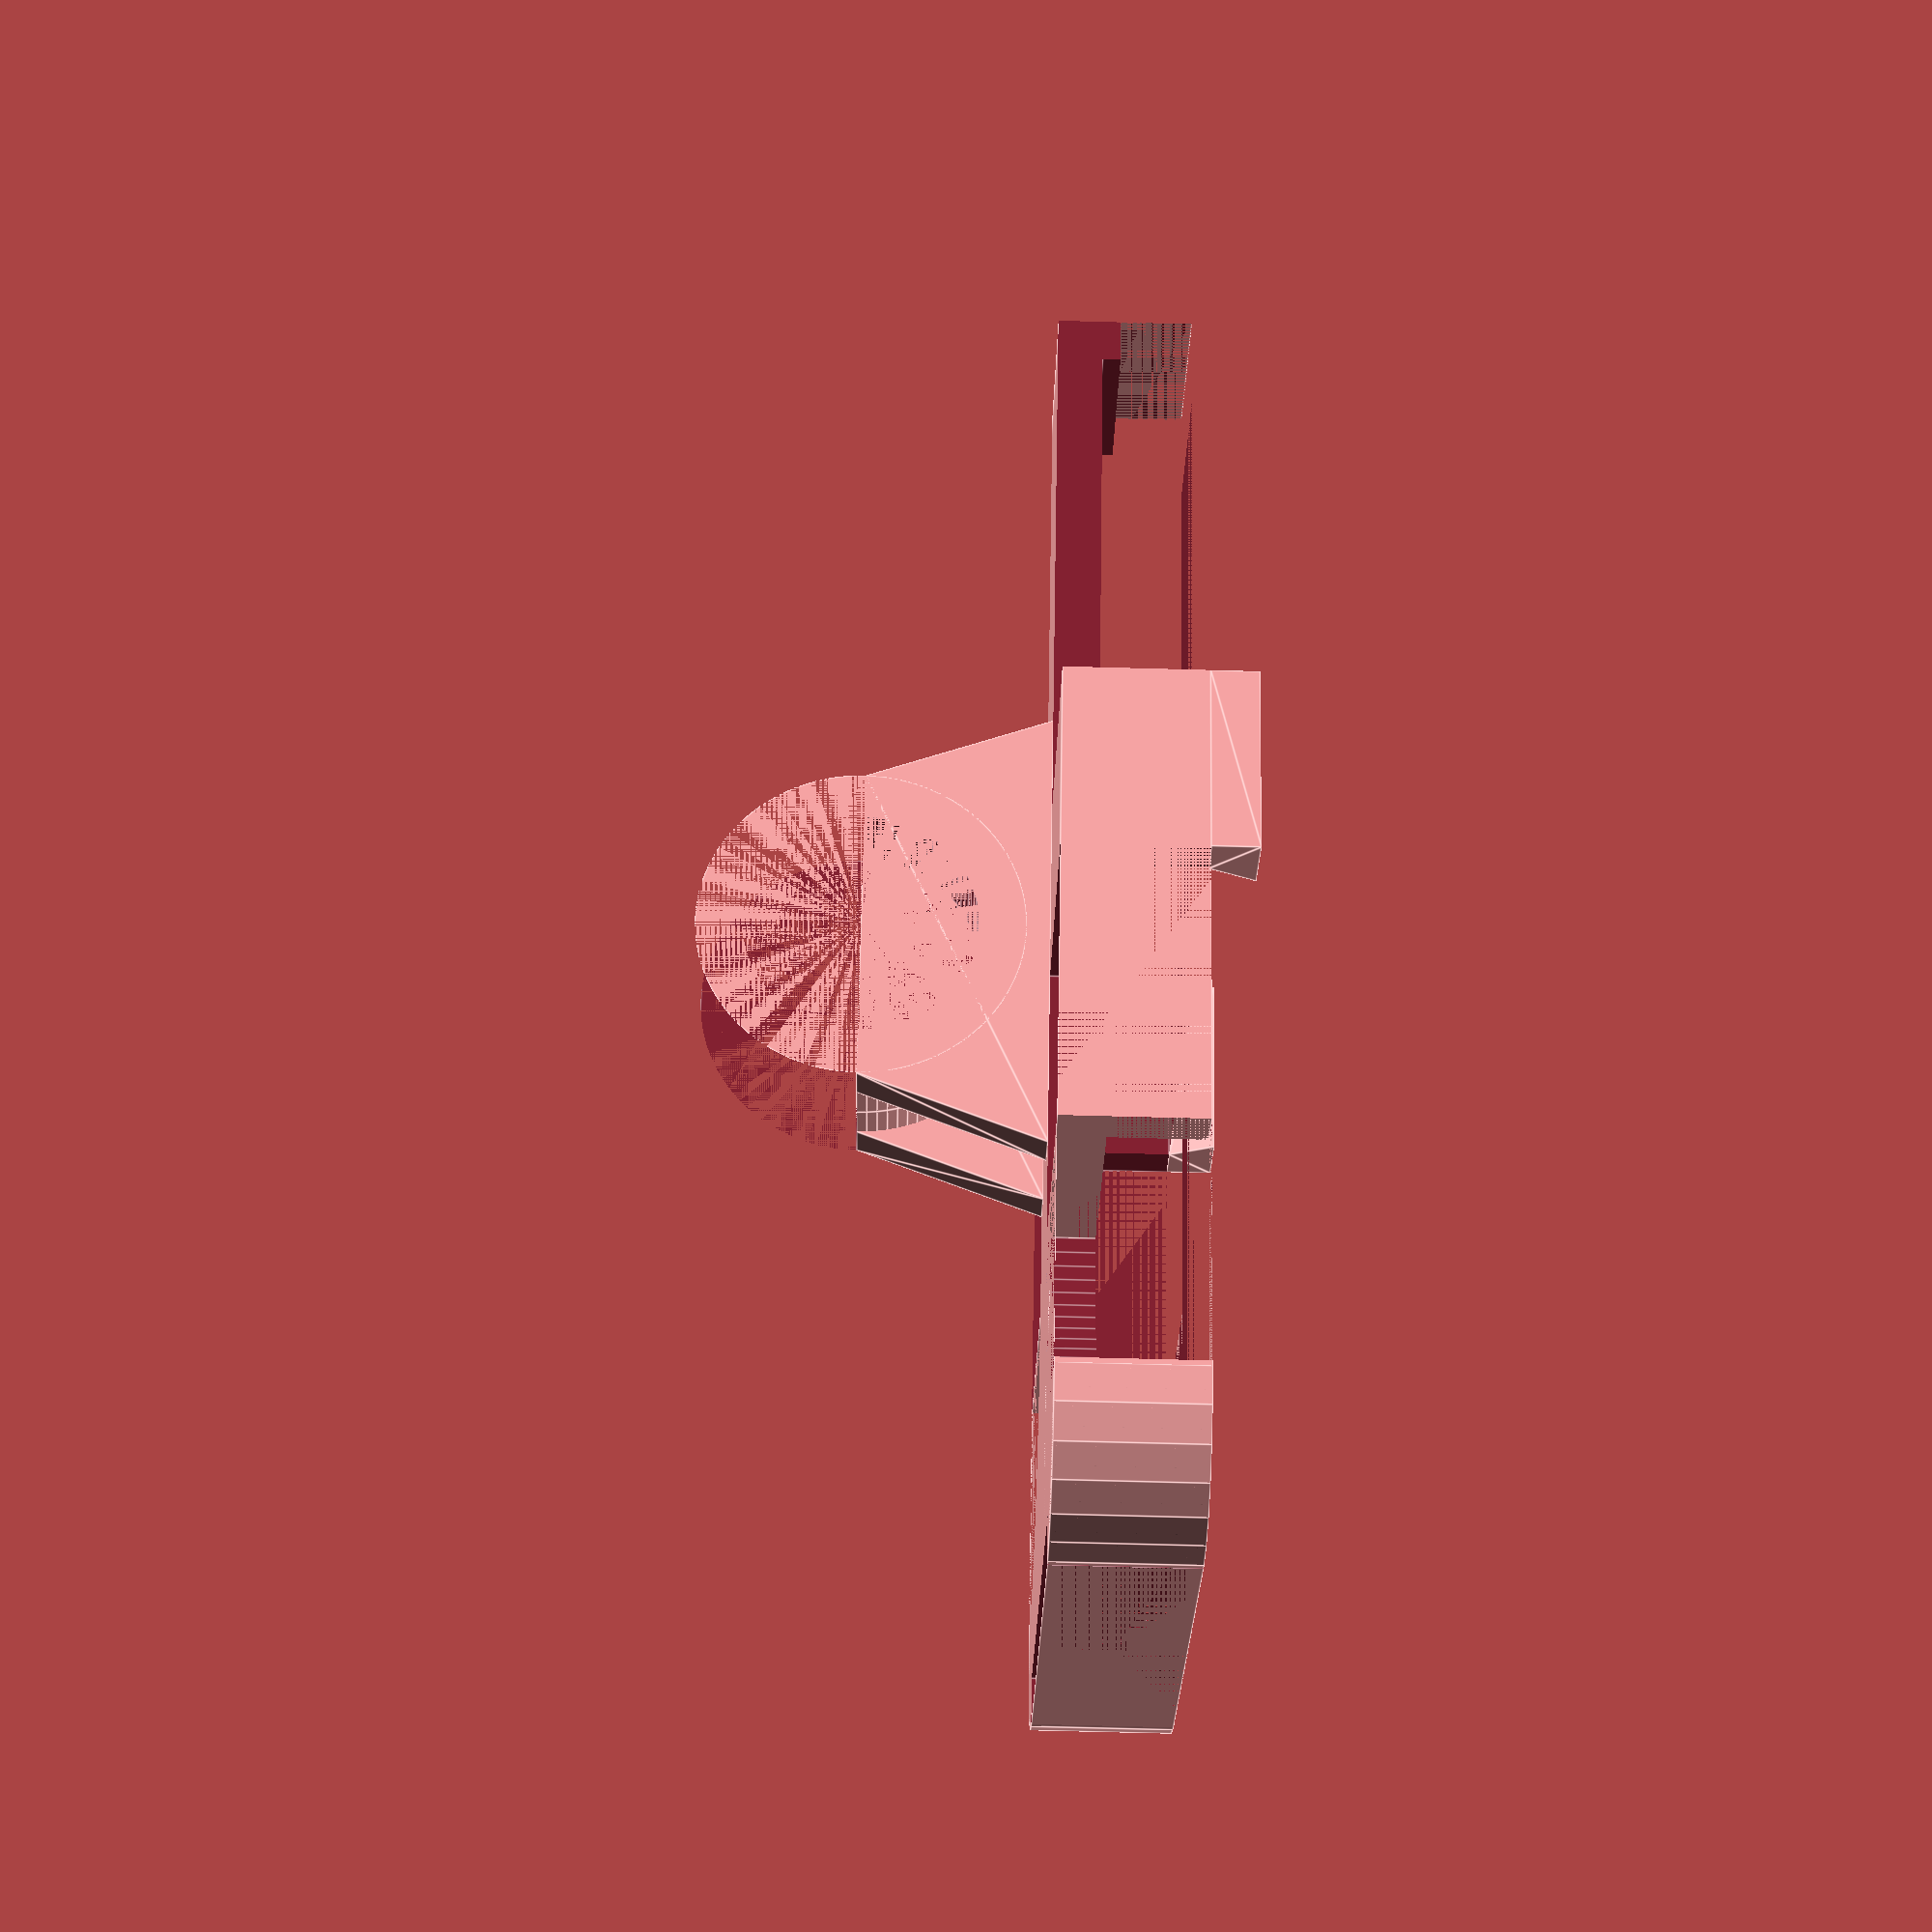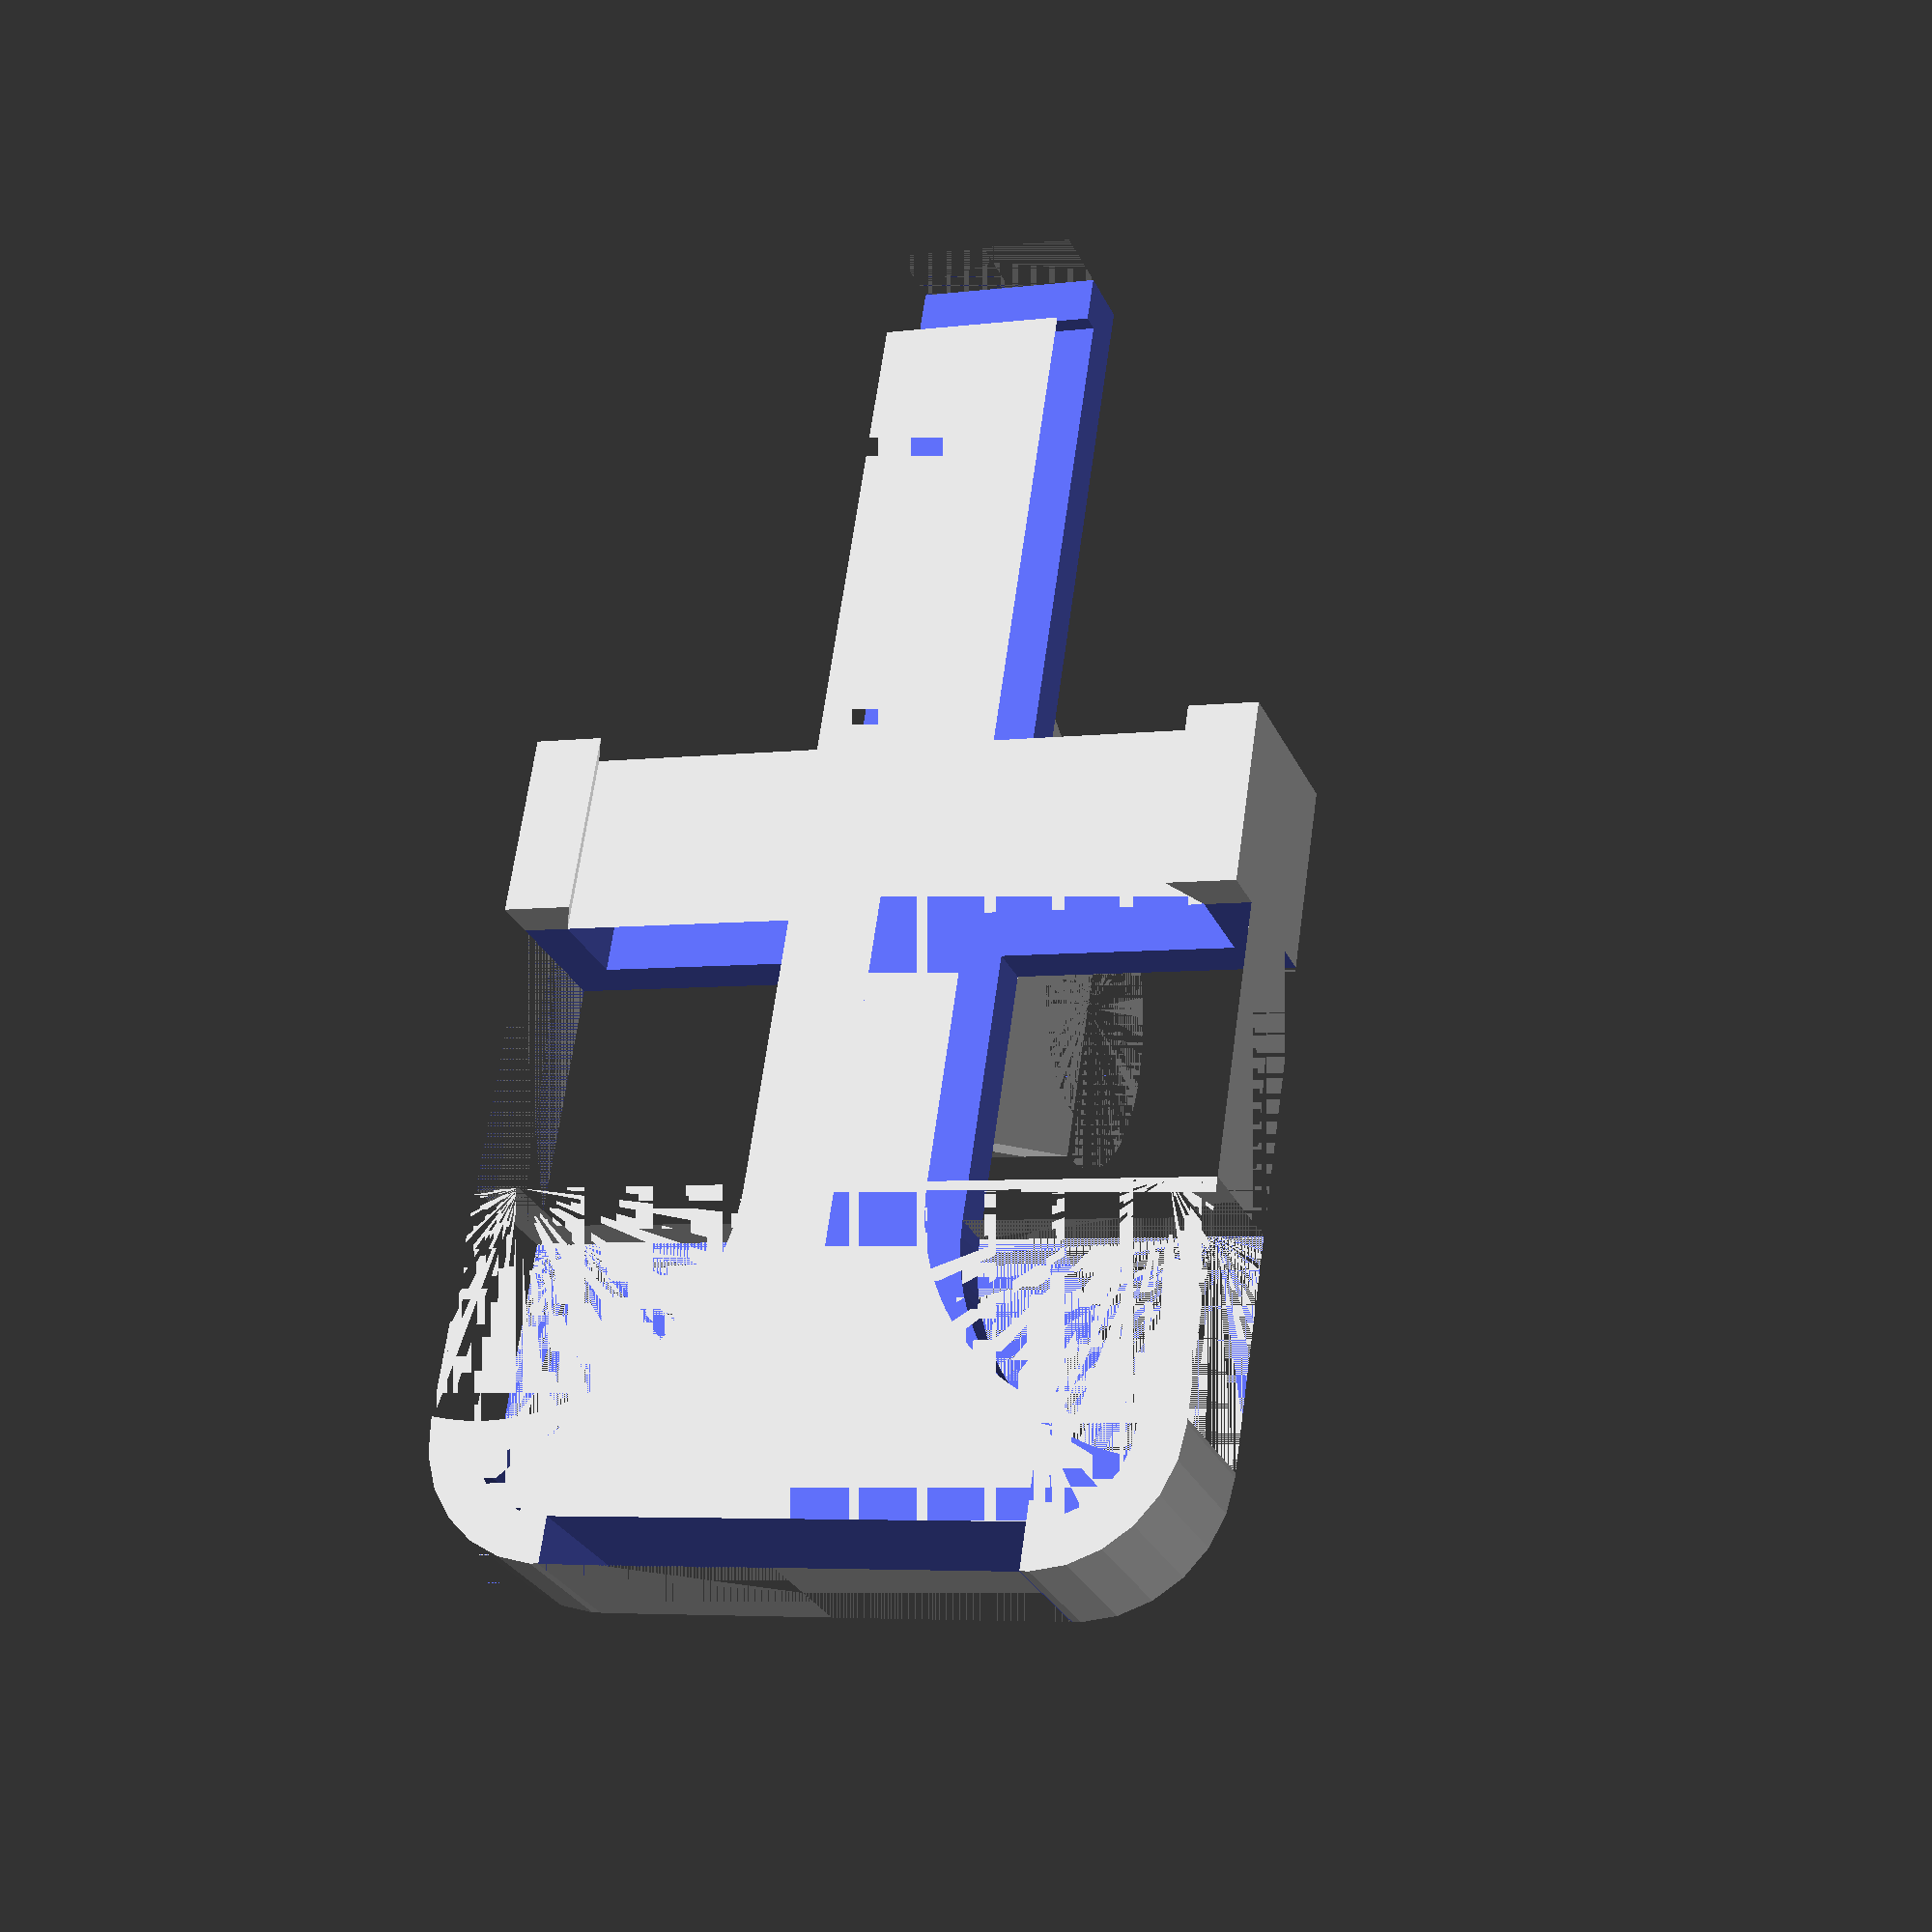
<openscad>

// mm 
phoneWidth = 71;

// mm 
phoneLength = 142;

// mm
phoneHeight = 10;

// mm 
phoneCornerRad = 10;

// mm
handlebarDiameter = 25;

// Measured from feet to bottom of holder (mm)
bridgeHeight = 20;



leftHalf();
mirror([1,0,0]) leftHalf();
module leftHalf()
{

rimWidth = 5;
barWidth = 20;
barTop = .6;  // fraction of length for y position of top of bar

$fn=100;
handlebarRad = handlebarDiameter/2;
cutoutRad = (phoneWidth-barWidth)/2;

y1 = handlebarRad+rimWidth;
y2 = y1+bridgeHeight*tan(20);


crossBarTop = barTop*phoneLength-phoneLength/2;
crossBarBottom = crossBarTop-barWidth;
cutoutLength = phoneLength/2 - phoneCornerRad - cutoutRad + crossBarBottom;



difference()
{
// outer box
roundedRect(phoneWidth+2*rimWidth,phoneLength+2*rimWidth,phoneHeight+rimWidth,phoneCornerRad+rimWidth);

//inner box
translate([0,0,rimWidth/2])
roundedRect(phoneWidth,phoneLength,phoneHeight,phoneCornerRad);
// left coutout
translate([-phoneWidth/2,-(phoneLength/2-cutoutRad-phoneCornerRad),-(phoneHeight+rimWidth)/2])
difference()
{
    cylinder(r=cutoutRad,h=rimWidth+phoneHeight);
    translate([-cutoutRad,0,0])
    cube([2*cutoutRad,cutoutRad,rimWidth+phoneHeight]);
}
translate([-phoneWidth/2-rimWidth,crossBarBottom-cutoutLength,-phoneHeight])
cube([cutoutRad+rimWidth,cutoutLength,2*phoneHeight]);

// Cutout entire right half
translate([-phoneWidth-barWidth/2,-phoneLength/2+barTop*phoneLength,-phoneHeight])
cube([phoneWidth,phoneLength,2*phoneHeight]);
translate([phoneWidth/2,0,0])cube([phoneWidth,phoneLength*2,phoneHeight*2],center=true);
// Cut front to just over bar height
translate([0,phoneLength/2,rimWidth/2+2])cube([phoneWidth/2,2*rimWidth,phoneHeight],center=true);
// Cut back
translate([0,-rimWidth/2-phoneLength/2,0])
    cube([phoneWidth-2*phoneCornerRad,rimWidth,2*phoneHeight],center=true);
}

// Gripper
translate([-phoneWidth/2-rimWidth,crossBarBottom+barWidth,(phoneHeight+rimWidth)/2])
rotate([90,0,0])
linear_extrude(height=barWidth)
polygon([[0,0],[rimWidth,0],[3*rimWidth/2,rimWidth],[0,rimWidth]],convexity=1);


translate([-barWidth/2,0,-bridgeHeight-(rimWidth+phoneHeight)/2])
rotate([90,0,90])
difference()
{
    union()
    {
        linear_extrude(height=rimWidth)
        polygon([[-y1,0],[y1,0],[y2,bridgeHeight],[-y2,bridgeHeight]],1);
        cylinder(r=handlebarRad+rimWidth,h=barWidth/2);
    }
    cylinder(r=handlebarRad,h=barWidth/2);
    translate([-y1,-handlebarRad-rimWidth,0])cube([2*y1,handlebarRad+rimWidth,20]);
}
}


// This module creates the shape that needs to be subtracted from a cube to make its corners rounded.

module createMeniscus(height, radius){

rrhide = 0.001;

//This shape is basicly the difference between a quarter of cylinder and a cube

difference(){

translate([radius/2 + rrhide, radius/2 + rrhide]){

cube([radius + rrhide, radius + rrhide, height + rrhide], center=true); 

}

cylinder(h = height, r = radius, $fn = 25, center=true);

}

}

// Now we just substract the shape we have created in the four corners

module roundedRect(xu, yu, zu, ru) { 

rotation = 0;

difference(){

cube([xu, yu, zu], center=true);

translate([xu/2-ru, yu/2-ru]){

rotate(0){ 

createMeniscus(zu, ru); 

}

}



translate([-xu/2+ru, yu/2-ru]){

rotate(90){

createMeniscus(zu, ru);

}

}

translate([-xu/2+ru, -yu/2+ru]){

rotate(180){

createMeniscus(zu, ru);

}

}



translate([xu/2-ru, -yu/2+ru]){

rotate(270){

createMeniscus(zu, ru);

}

}

}

}

module roundedRectX(x, y, z, r){

rotate([90,0,90]){

roundedRect(y, z, x, r);

}

}

module roundedRectY(x, y, z, r){

rotate([0,90,90]){

roundedRect(z, x, y, r);

}

}

module roundedRectZ(x, y, z, r){

roundedRect(x, y, z, r);

}
</openscad>
<views>
elev=252.8 azim=133.2 roll=271.5 proj=p view=edges
elev=27.5 azim=8.3 roll=20.5 proj=p view=solid
</views>
